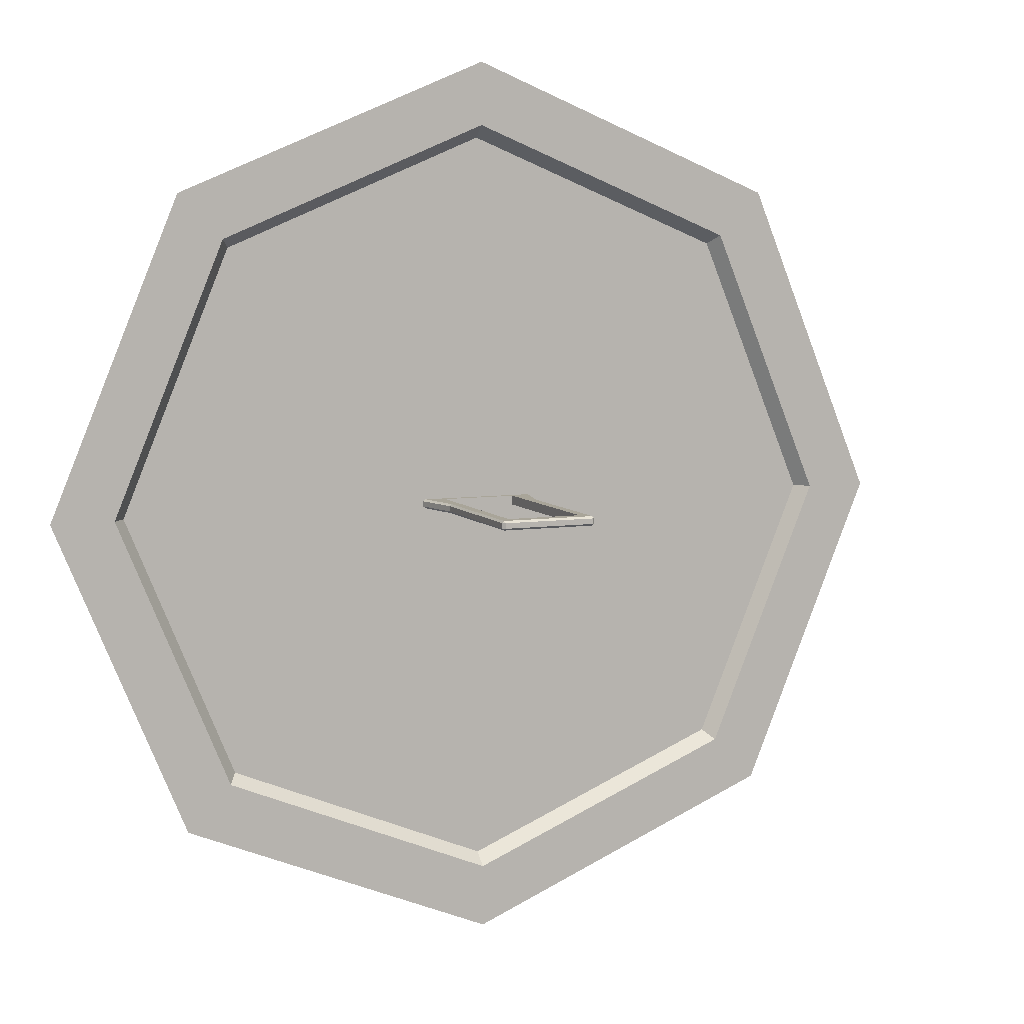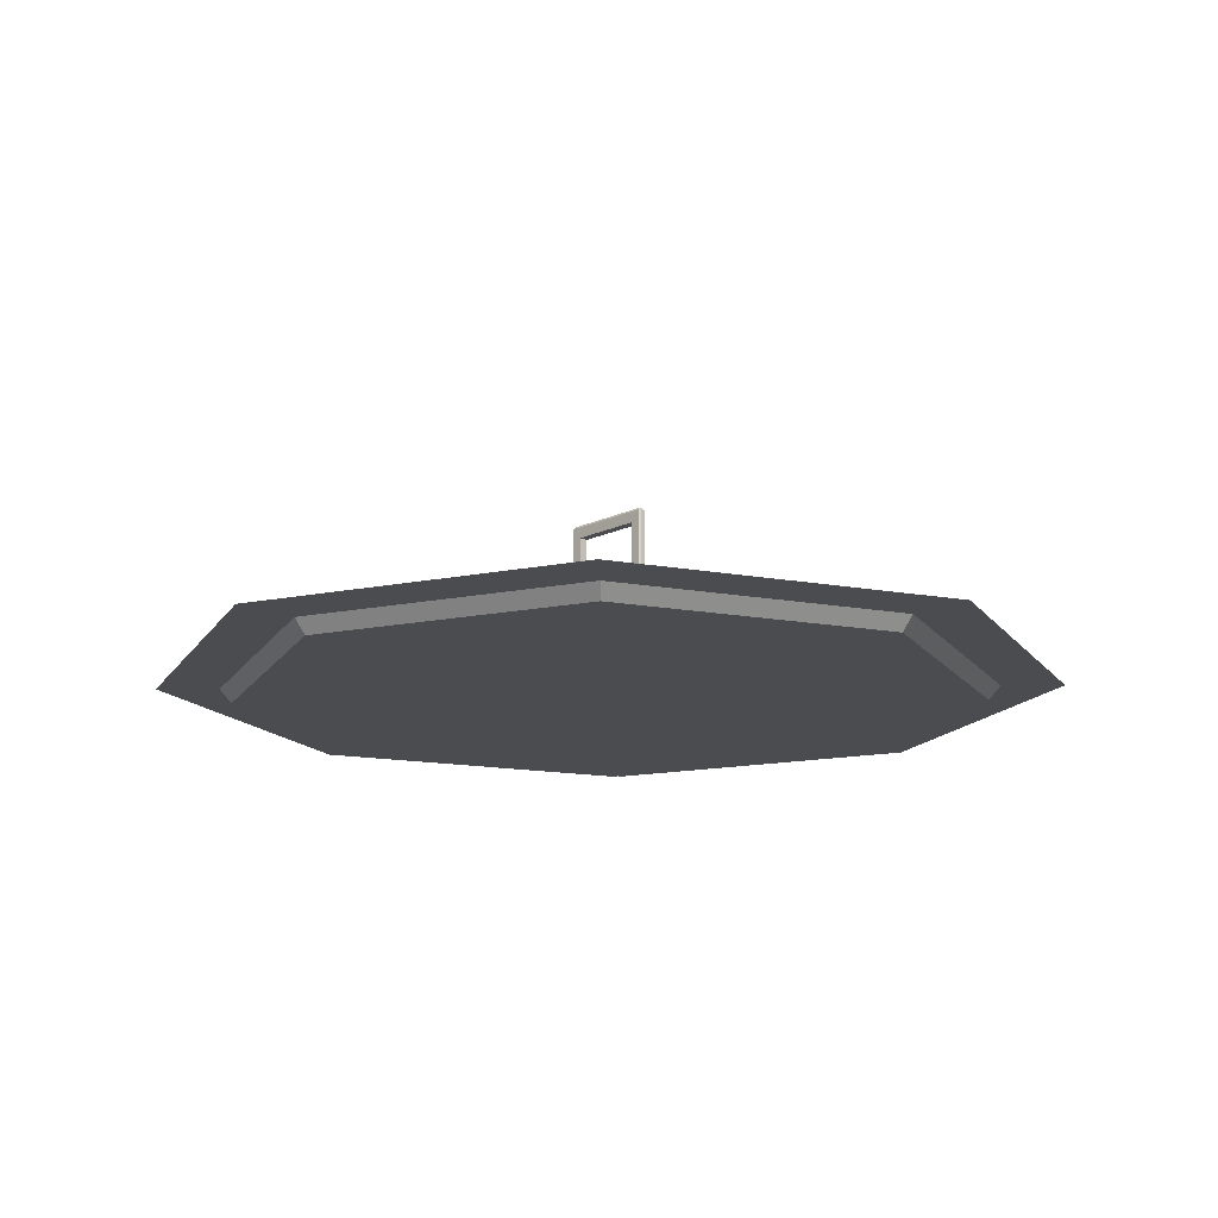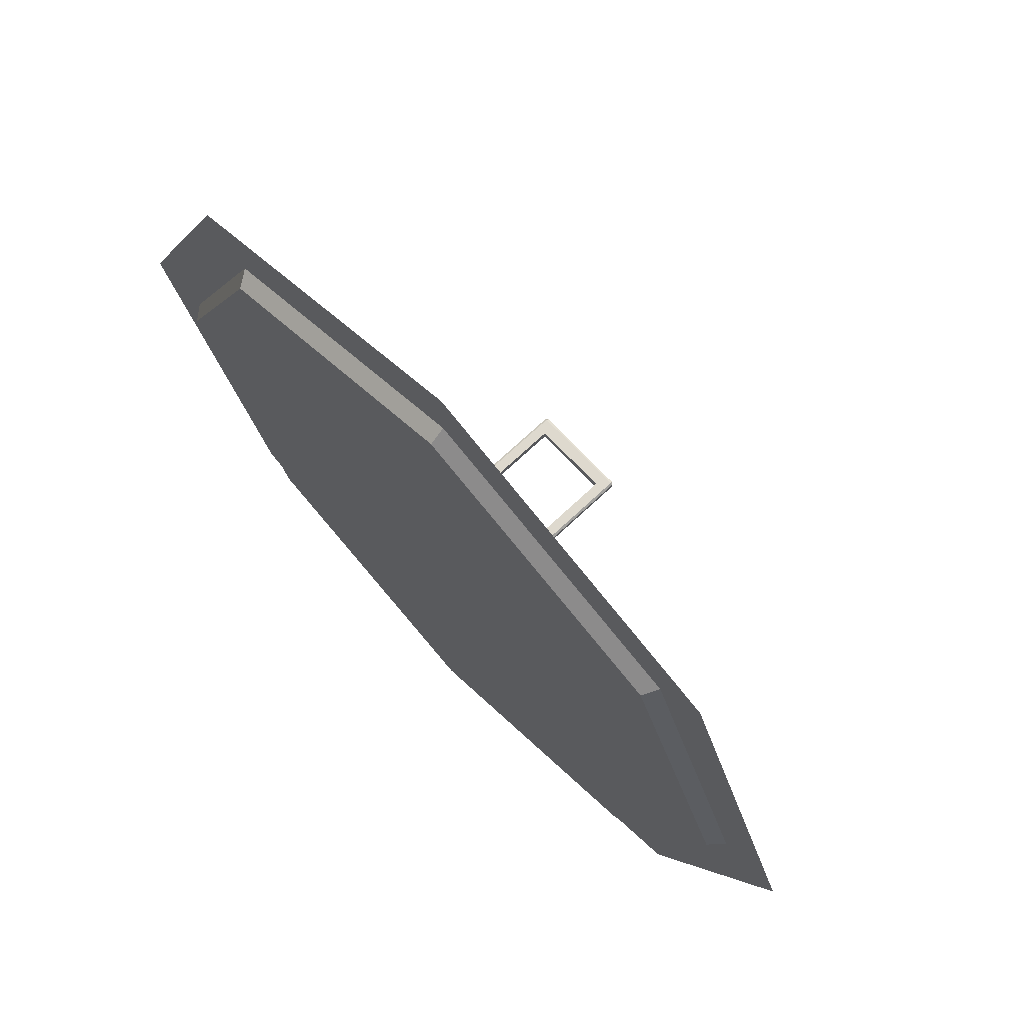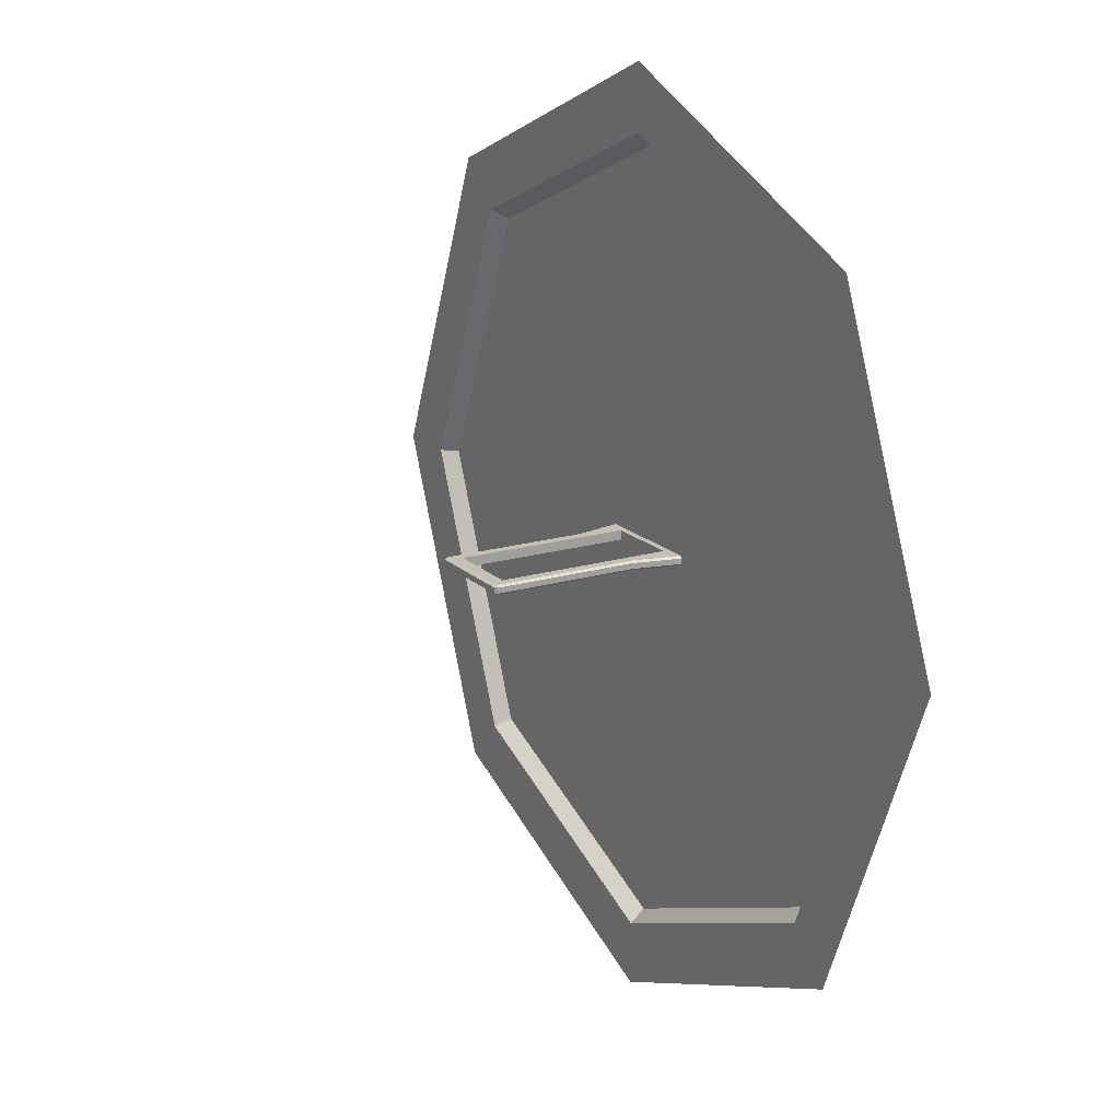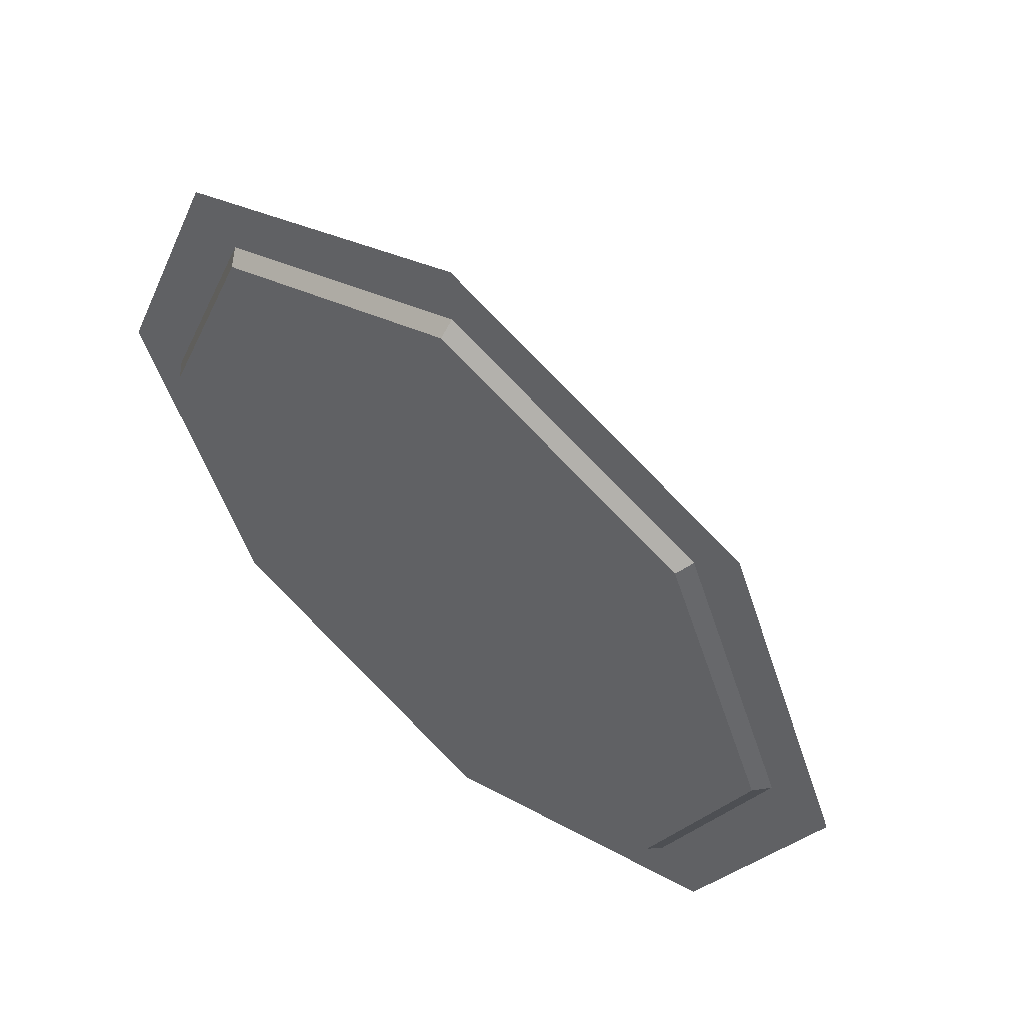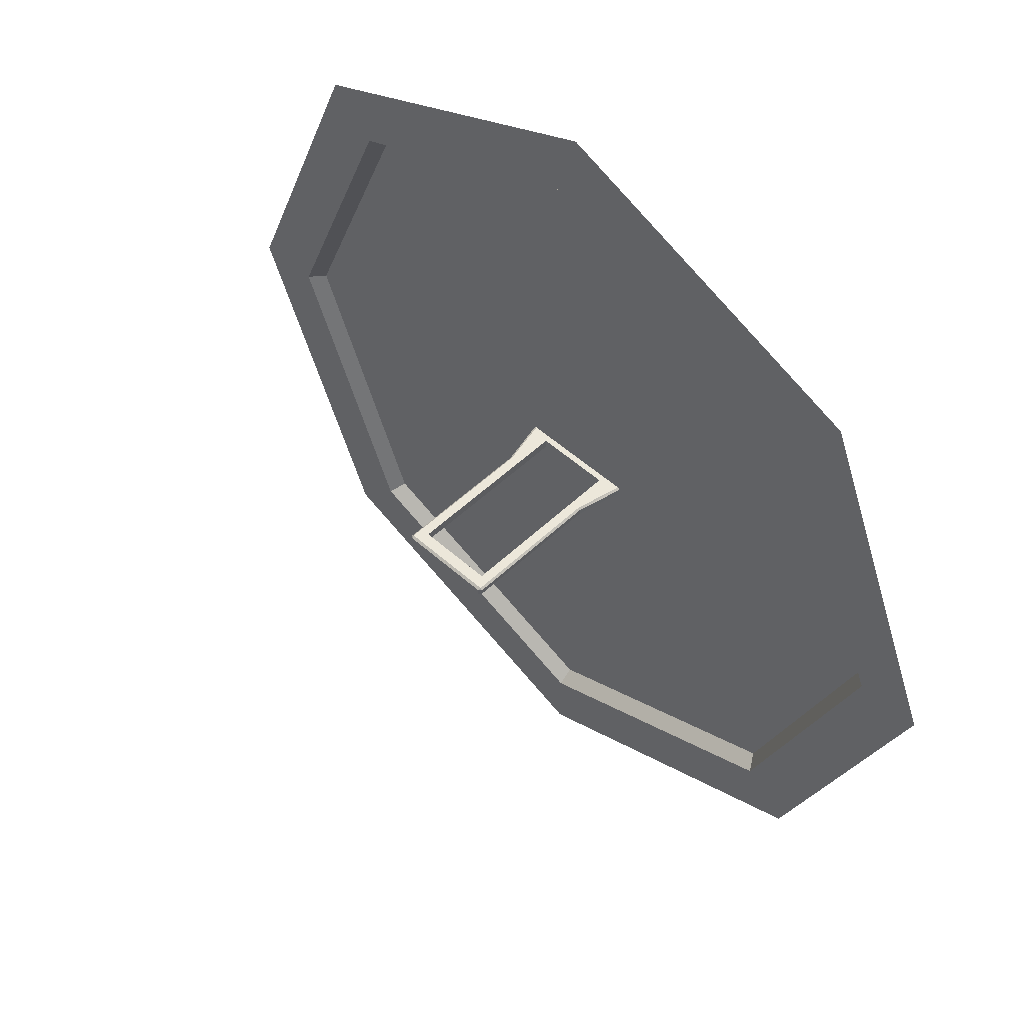
<metadata>
{"format":"obj","ext":"obj","renderer":"f3d","projection":"perspective","resolution":1024,"background":"white","views":[{"elev":7.4,"azim":157.4,"up":"+Z"},{"elev":-15.2,"azim":46.1,"up":"+Y"},{"elev":71.4,"azim":46.8,"up":"+Z"},{"elev":18.0,"azim":-120.2,"up":"+Z"},{"elev":55.9,"azim":40.3,"up":"+Z"},{"elev":51.5,"azim":-135.8,"up":"+Z"}]}
</metadata>
<code>
o Scene_Cylinder
v -1.22 -2 -0.1
v -1.22 -2 0.1
v -1 2 -0.1
v -1 2 0.1
v 1.22 -2 -0.1
v 1.22 -2 0.1
v 1 2 -0.1
v 1 2 0.1
v -0.8 -1.867 0.1
v -0.8 1.76 0.1
v 0.8 1.76 0.1
v 0.8 -1.867 0.1
v -0.8 1.76 -0.1
v -0.8 -1.867 -0.1
v 0.8 1.76 -0.1
v 0.8 -1.867 -0.1
v -0.8 -1.867 0
v -0.8 1.76 0
v 0.8 -1.867 0
v 0.8 1.76 0
v 1e-06 -2 -0
v 1e-06 -2 -8
v 5.657 -2 -5.657
v 8 -2 0
v 5.657 -2 5.657
v -0 -2 8
v -5.657 -2 5.657
v -8 -2 -0
v -5.657 -2 -5.657
v -1 -1 0.1
v -1 -1 -0.1
v 1 -1 0.1
v 1 -1 -0.1
v 1e-06 -1.688 -8.264
v 5.843 -1.688 -5.843
v 8.264 -1.688 0
v 5.843 -1.688 5.843
v -0 -1.688 8.264
v -5.843 -1.688 5.843
v -8.264 -1.688 -0
v -5.843 -1.688 -5.843
v 1e-06 -1.688 -9.62
v 6.802 -1.688 -6.802
v 9.62 -1.688 0
v 6.802 -1.688 6.802
v -0 -1.688 9.62
v -6.802 -1.688 6.802
v -9.62 -1.688 -0
v -6.802 -1.688 -6.802
v -1.271 -2 -0.05786
v -1.271 -2 0.05786
v -1.042 -0.9894 0.05786
v -1.042 2 0.05786
v -1.042 2 -0.05786
v -1.042 -0.9894 -0.05786
v 1.042 2 0.05786
v 1.042 2 -0.05786
v 1.042 -0.9894 0.05786
v 1.271 -2 0.05786
v 1.271 -2 -0.05786
v 1.042 -0.9894 -0.05786
v -0.9876 2.052 -0.05786
v -0.9876 2.052 0.05786
v 0.9876 2.052 0.05786
v 0.9876 2.052 -0.05786
f 6 58 32
f 2 50 1
f 5 61 60
f 19 15 16
f 11 32 8
f 18 9 17
f 30 10 4
f 6 9 2
f 8 10 11
f 16 17 19
f 13 17 14
f 3 15 13
f 1 16 5
f 12 20 19
f 13 20 18
f 18 11 10
f 33 16 15
f 19 9 12
f 21 23 22
f 21 24 23
f 21 25 24
f 21 26 25
f 21 27 26
f 21 28 27
f 21 29 28
f 21 22 29
f 1 31 14
f 9 30 2
f 10 30 9
f 1 55 31
f 16 33 5
f 6 32 12
f 7 33 15
f 11 12 32
f 3 55 54
f 14 31 13
f 13 31 3
f 27 38 26
f 26 37 25
f 25 36 24
f 29 34 41
f 24 35 23
f 23 34 22
f 29 40 28
f 28 39 27
f 41 48 40
f 39 46 38
f 37 44 36
f 34 43 42
f 34 49 41
f 40 47 39
f 38 45 37
f 36 43 35
f 53 55 52
f 56 64 8
f 59 61 58
f 52 50 51
f 58 57 56
f 53 62 54
f 4 52 30
f 5 59 6
f 2 52 51
f 8 58 56
f 7 61 33
f 64 62 63
f 57 7 65
f 54 62 3
f 57 64 56
f 63 53 4
f 62 7 3
f 64 4 8
f 6 59 58
f 2 51 50
f 5 33 61
f 19 20 15
f 18 10 9
f 6 12 9
f 8 4 10
f 16 14 17
f 13 18 17
f 3 7 15
f 1 14 16
f 12 11 20
f 13 15 20
f 18 20 11
f 19 17 9
f 1 50 55
f 3 31 55
f 27 39 38
f 26 38 37
f 25 37 36
f 29 22 34
f 24 36 35
f 23 35 34
f 29 41 40
f 28 40 39
f 41 49 48
f 39 47 46
f 37 45 44
f 34 35 43
f 34 42 49
f 40 48 47
f 38 46 45
f 36 44 43
f 53 54 55
f 59 60 61
f 52 55 50
f 58 61 57
f 53 63 62
f 4 53 52
f 5 60 59
f 2 30 52
f 8 32 58
f 7 57 61
f 64 65 62
f 57 65 64
f 62 65 7
f 64 63 4

</code>
